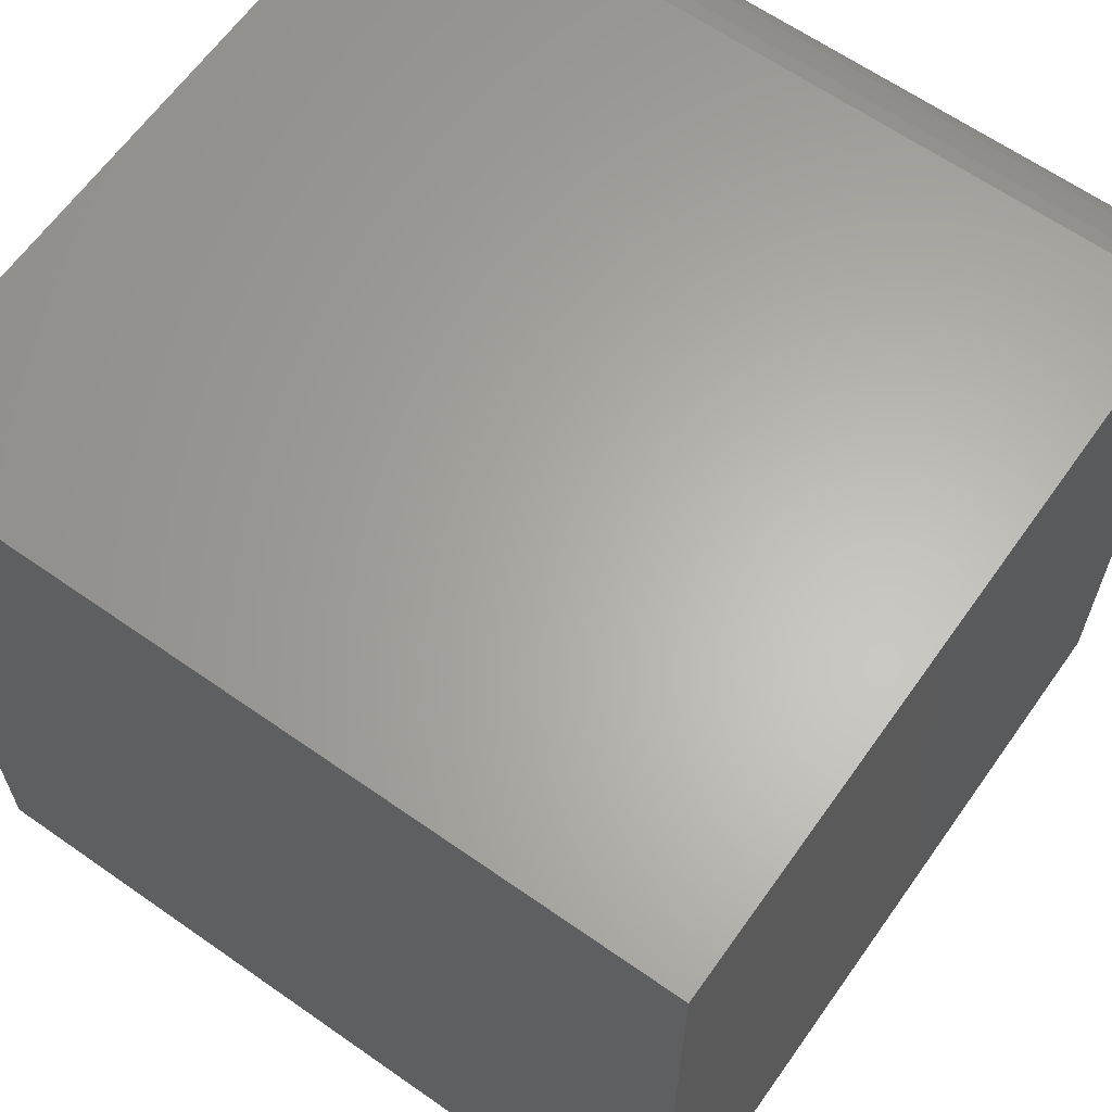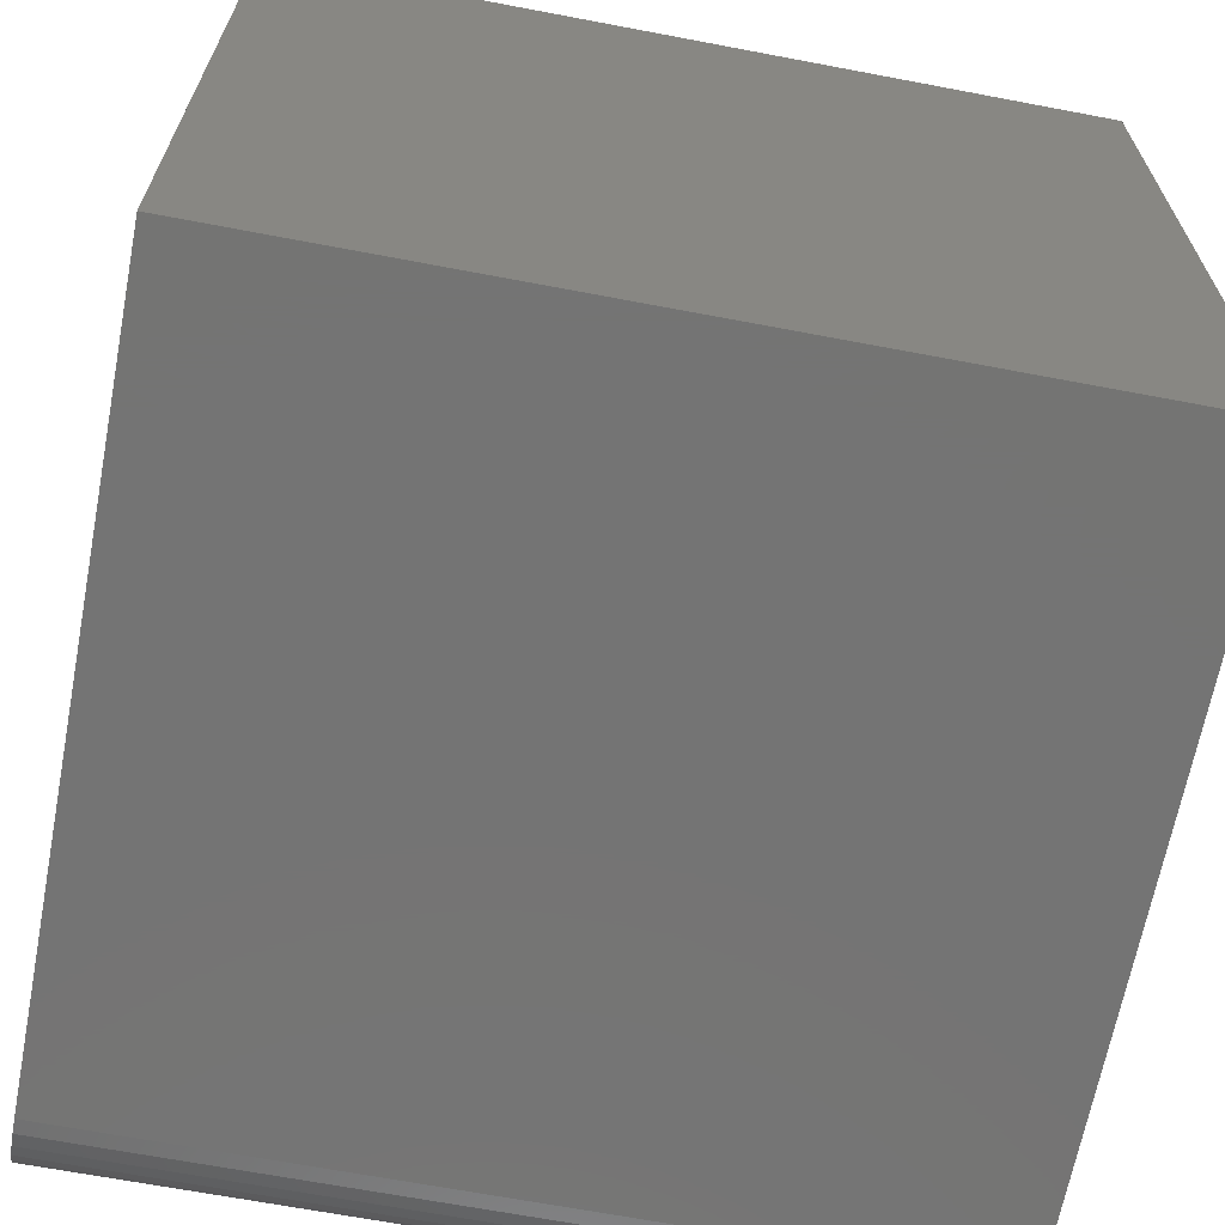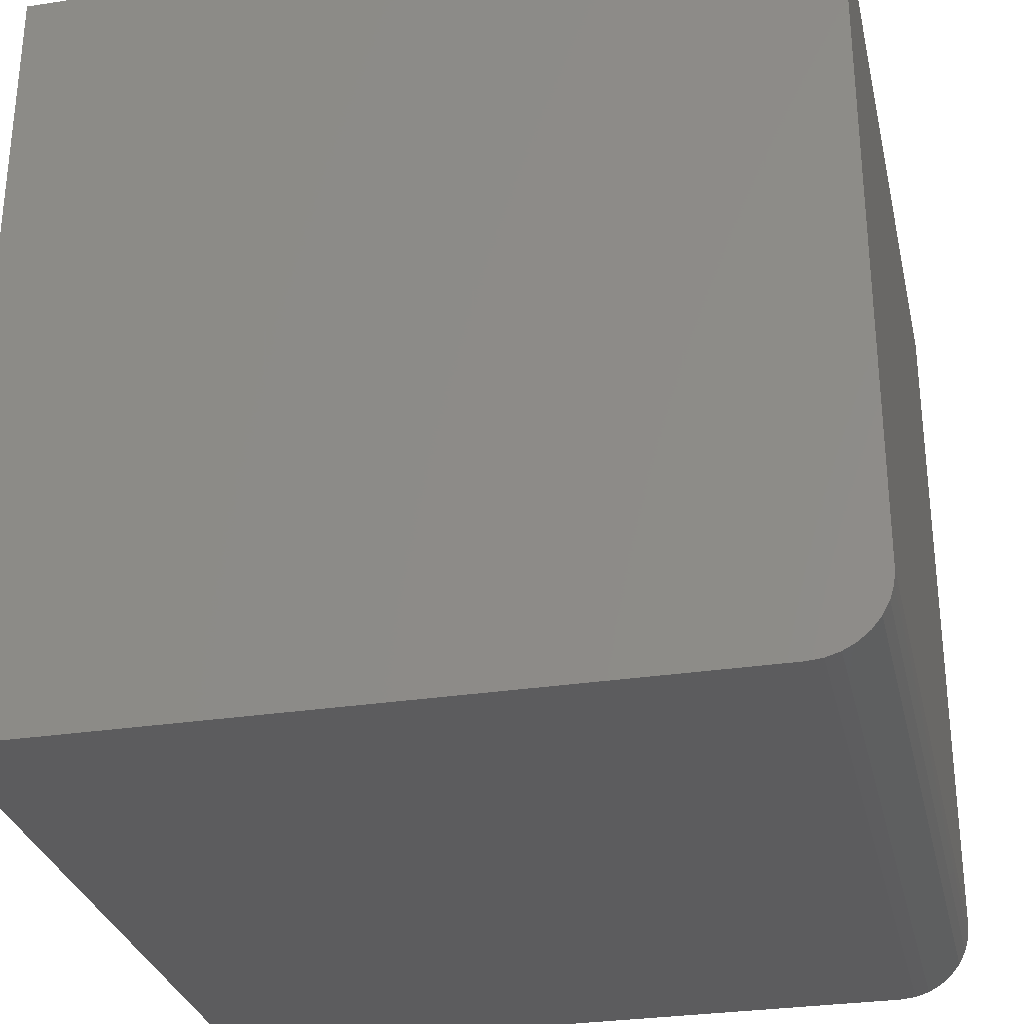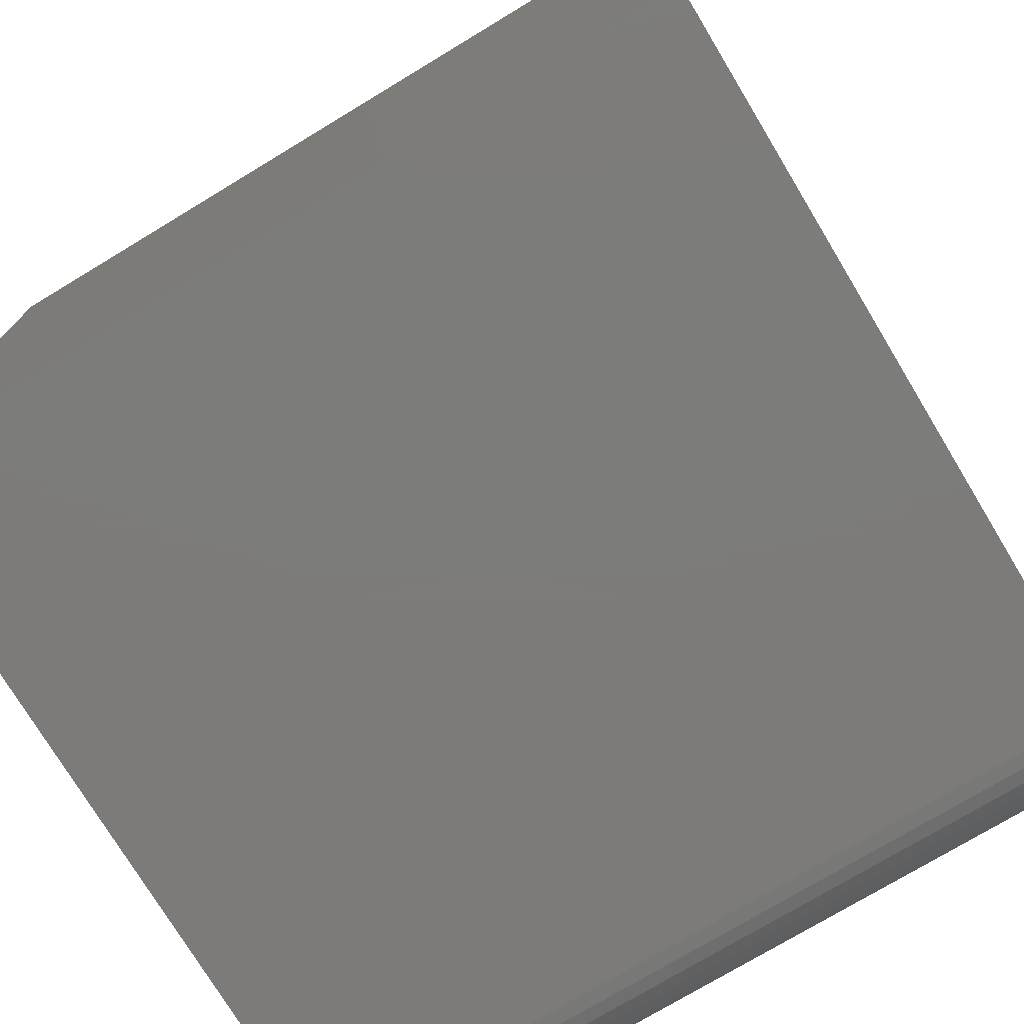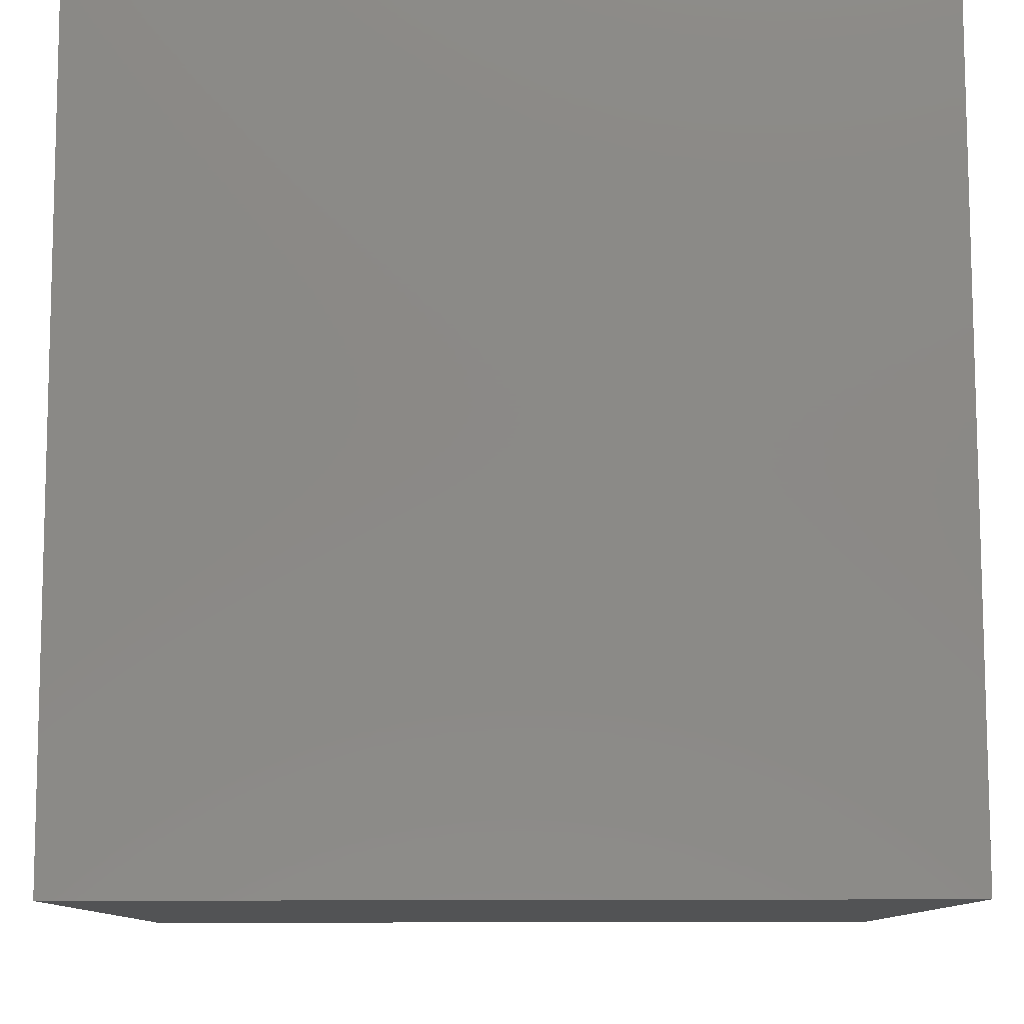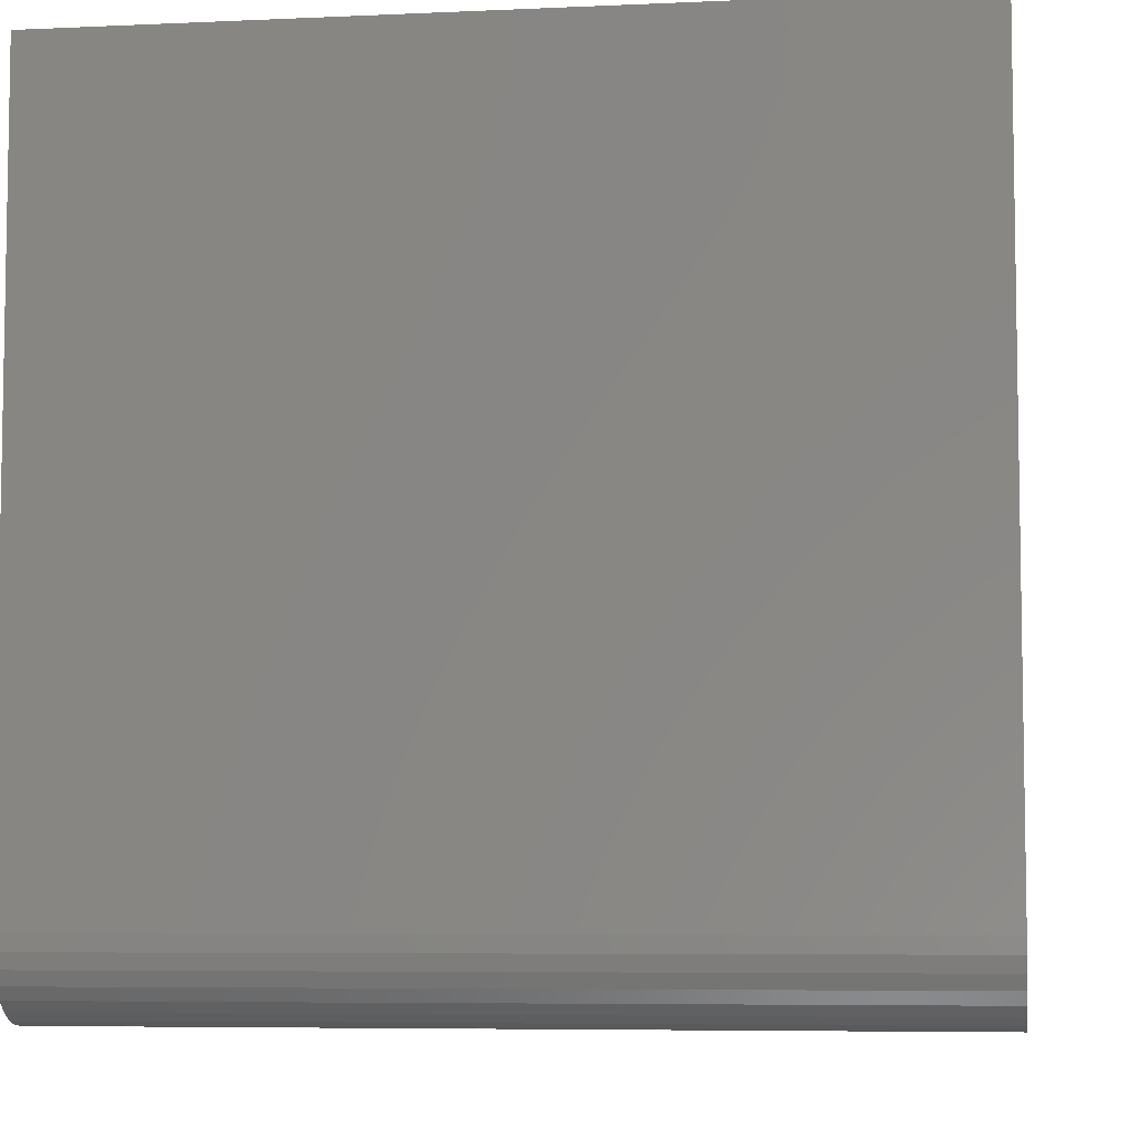
<metadata>
{"format":"stl","ext":"stl","renderer":"f3d","projection":"perspective","resolution":1024,"background":"white","views":[{"elev":63.6,"azim":35.3,"up":"+Y"},{"elev":-66.4,"azim":-10.8,"up":"+Z"},{"elev":-29.9,"azim":102.6,"up":"+Z"},{"elev":-75.1,"azim":31.1,"up":"+Z"},{"elev":79.9,"azim":-0.1,"up":"+Z"},{"elev":-6.3,"azim":-172.2,"up":"+Z"}]}
</metadata>
<code>
# stl→obj: 24 verts, 44 faces
v -0.75 4.78e-34 0.07031
v -0.75 5.099e-33 0.75
v 4.305e-18 8.327e-17 0.07031
v 4.592e-17 8.327e-17 0.75
v -0.75 -0.001351 0.0566
v -0.75 -0.07031 0
v -0.75 -0.75 0
v -0.75 -0.75 0.75
v -0.75 -0.005352 0.04341
v -0.75 -0.01185 0.03125
v -0.75 -0.02059 0.02059
v -0.75 -0.03125 0.01185
v -0.75 -0.04341 0.005352
v -0.75 -0.0566 0.001351
v 7.806e-18 -0.07031 -4.592e-17
v 6.366e-18 -0.0566 0.001351
v 5.147e-18 -0.04341 0.005352
v 4.195e-18 -0.03125 0.01185
v 3.547e-18 -0.02059 0.02059
v 3.229e-18 -0.01185 0.03125
v 3.252e-18 -0.005352 0.04341
v 3.615e-18 -0.001351 0.0566
v 1.569e-16 -0.75 0.75
v 1.11e-16 -0.75 -4.592e-17
f 1 2 3
f 3 2 4
f 1 5 2
f 6 7 8
f 6 8 2
f 6 2 5
f 6 5 9
f 6 9 10
f 6 10 11
f 6 11 12
f 6 12 13
f 6 13 14
f 15 16 17
f 15 17 18
f 15 18 19
f 15 19 20
f 15 20 21
f 15 21 22
f 15 22 3
f 15 3 4
f 15 4 23
f 15 23 24
f 6 15 7
f 7 15 24
f 1 3 5
f 5 3 22
f 5 22 9
f 9 22 21
f 9 21 10
f 10 21 20
f 10 20 11
f 11 20 19
f 11 19 12
f 12 19 18
f 12 18 13
f 13 18 17
f 13 17 14
f 14 17 16
f 14 16 6
f 6 16 15
f 7 24 8
f 8 24 23
f 4 2 23
f 23 2 8

</code>
